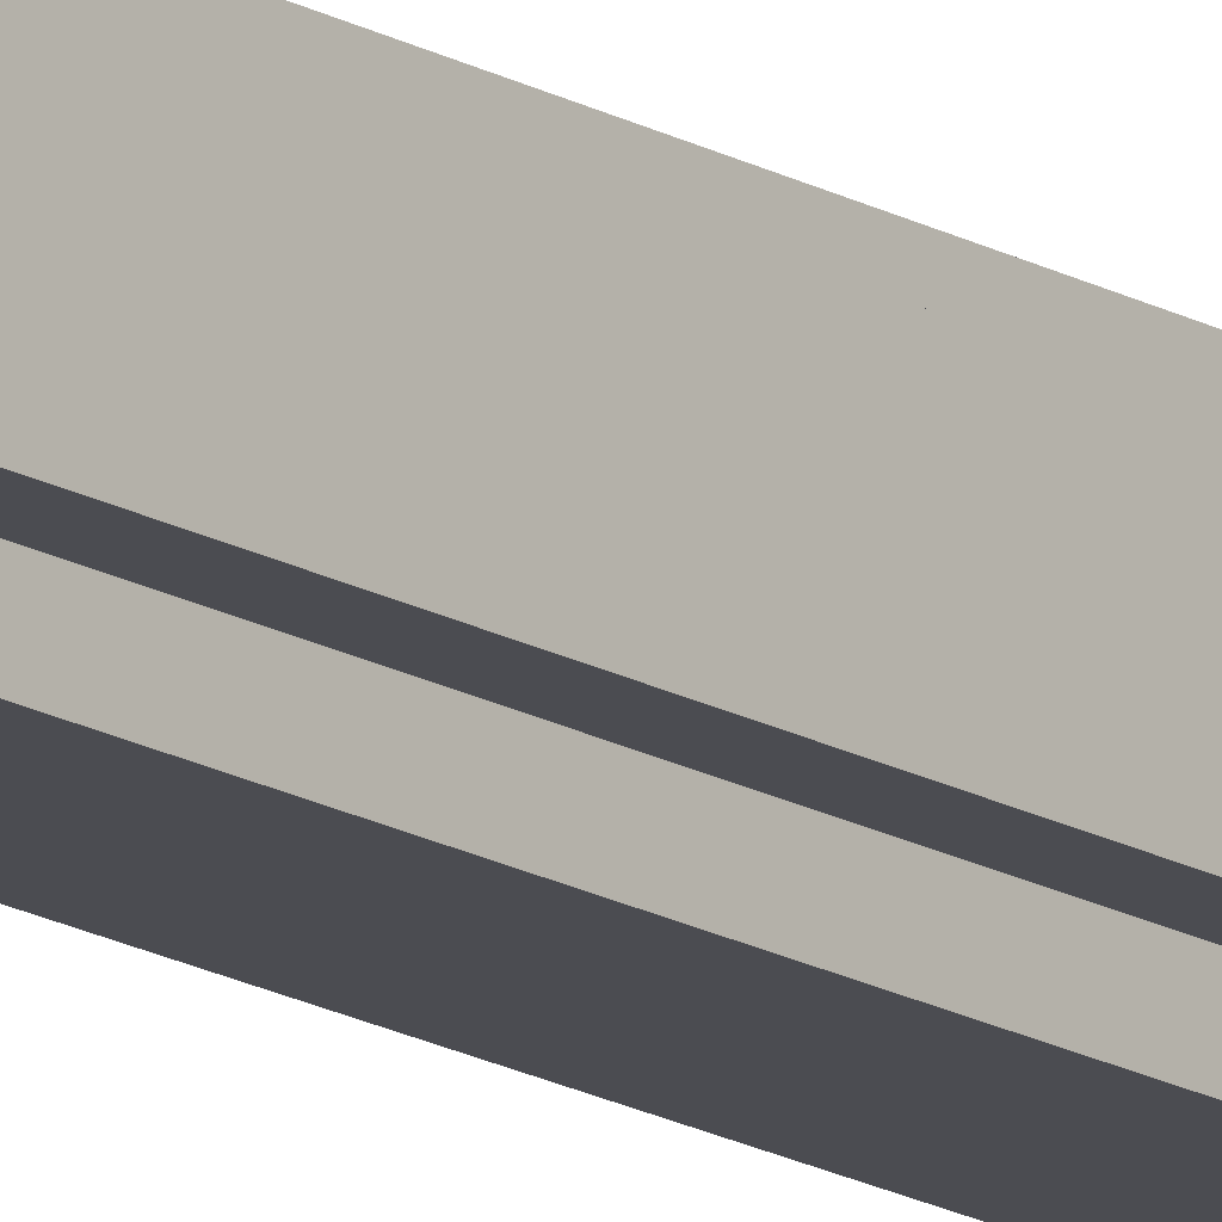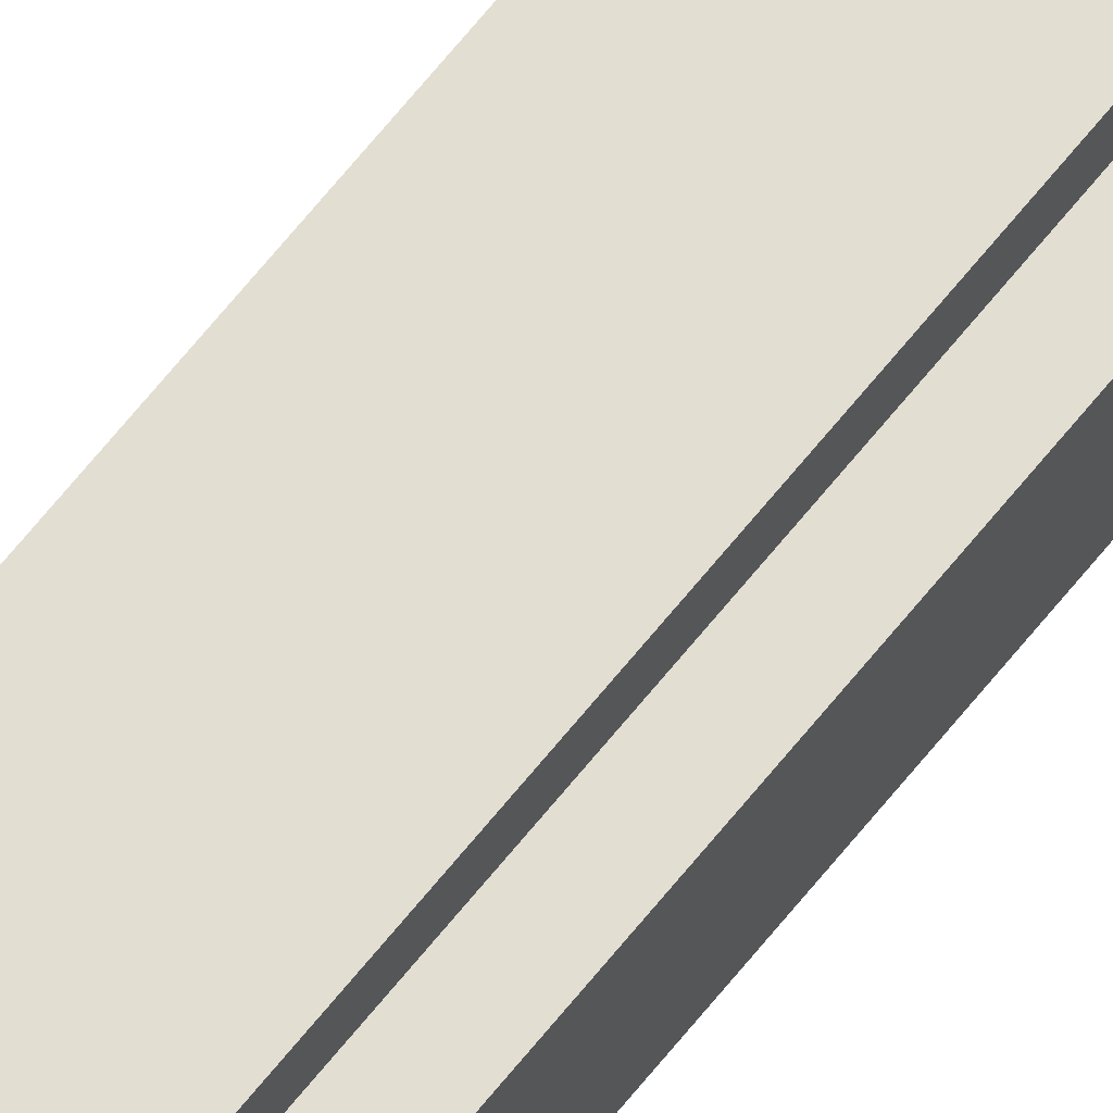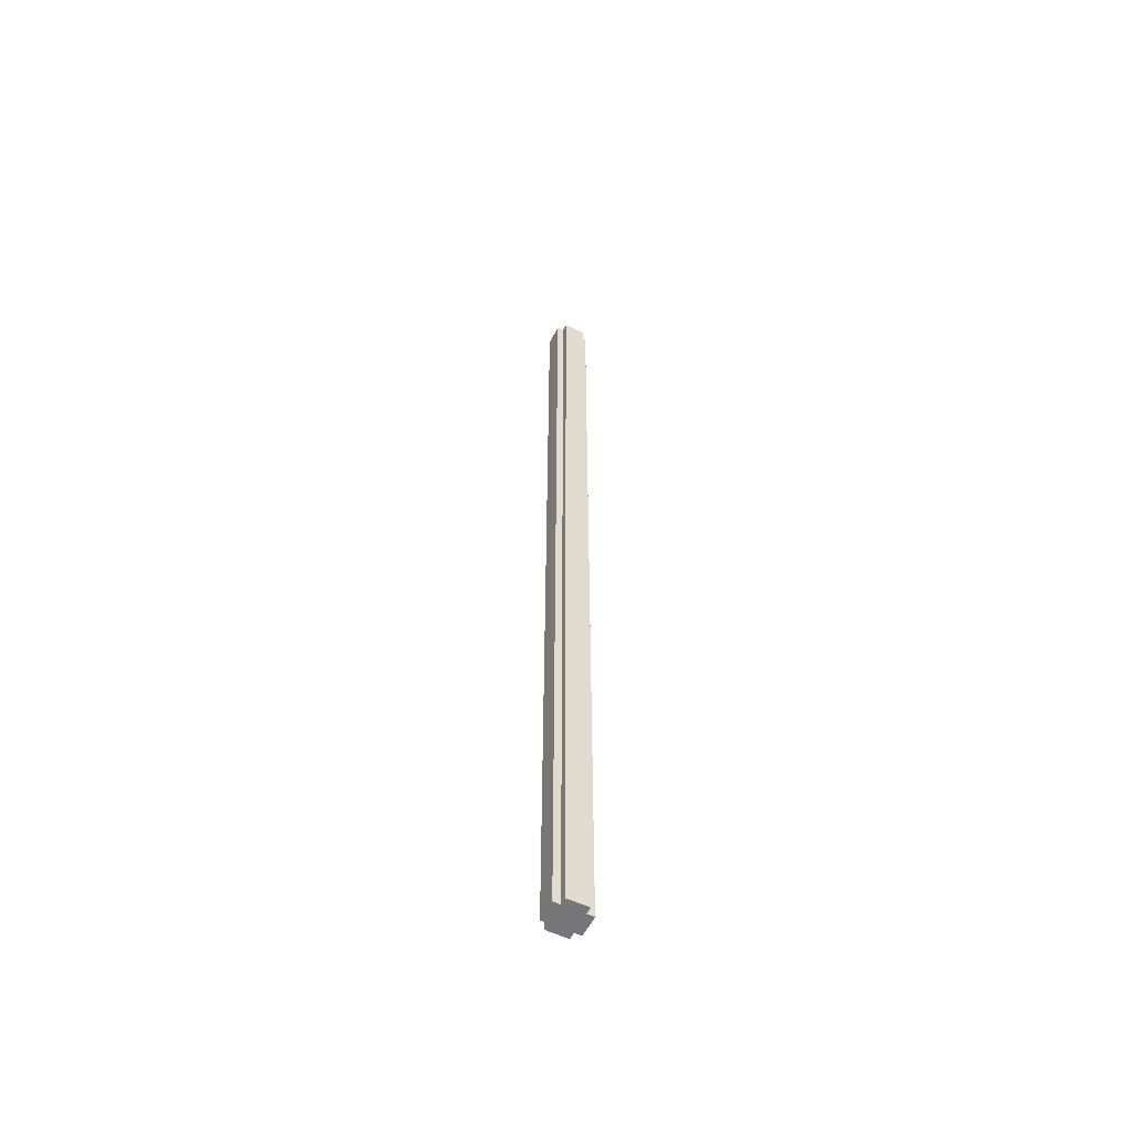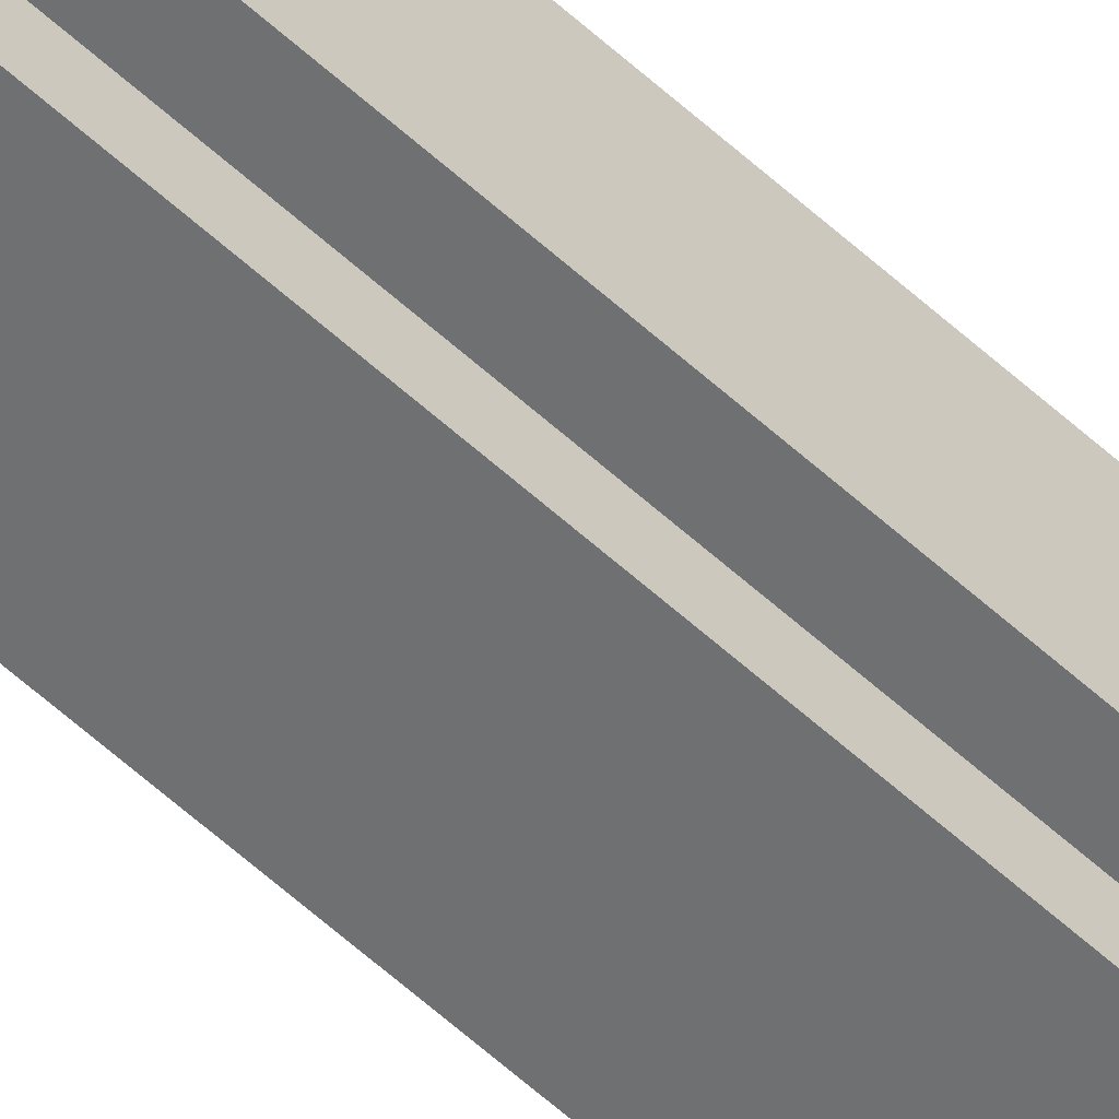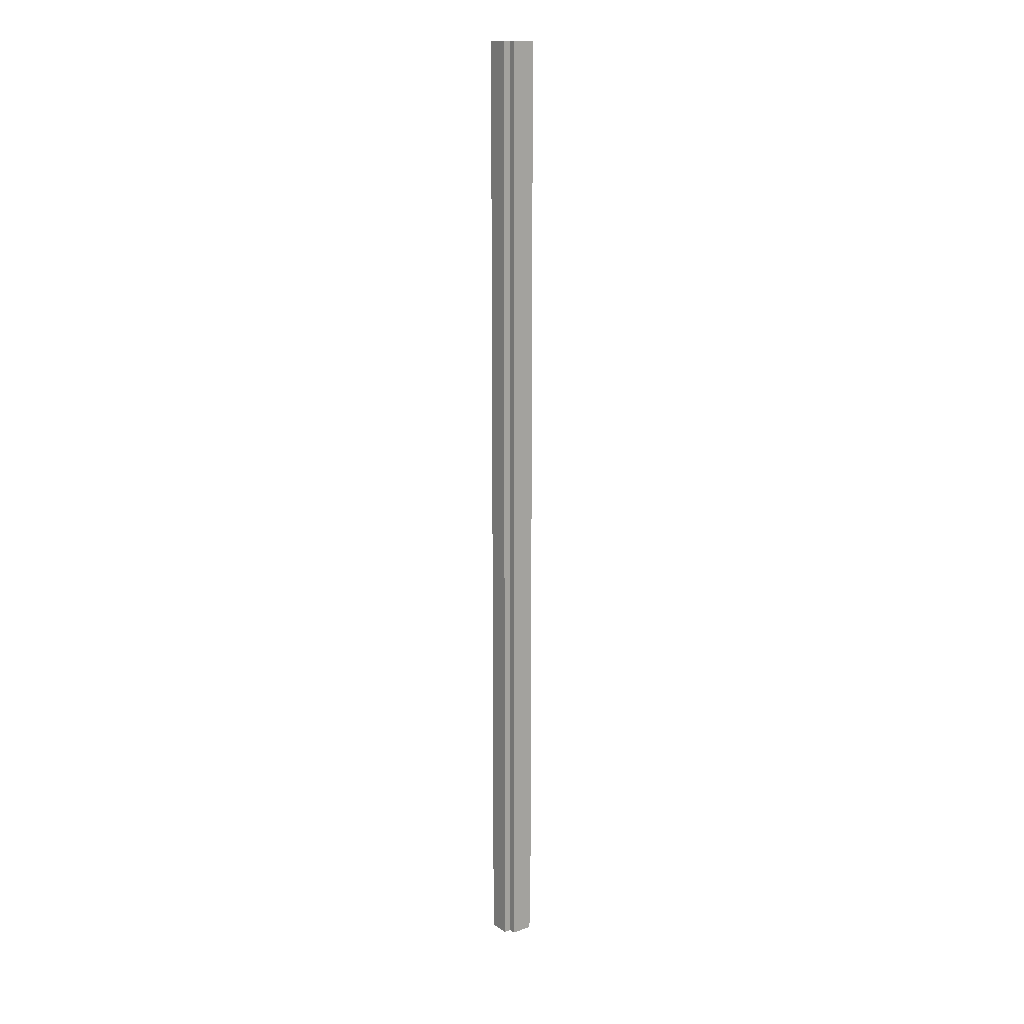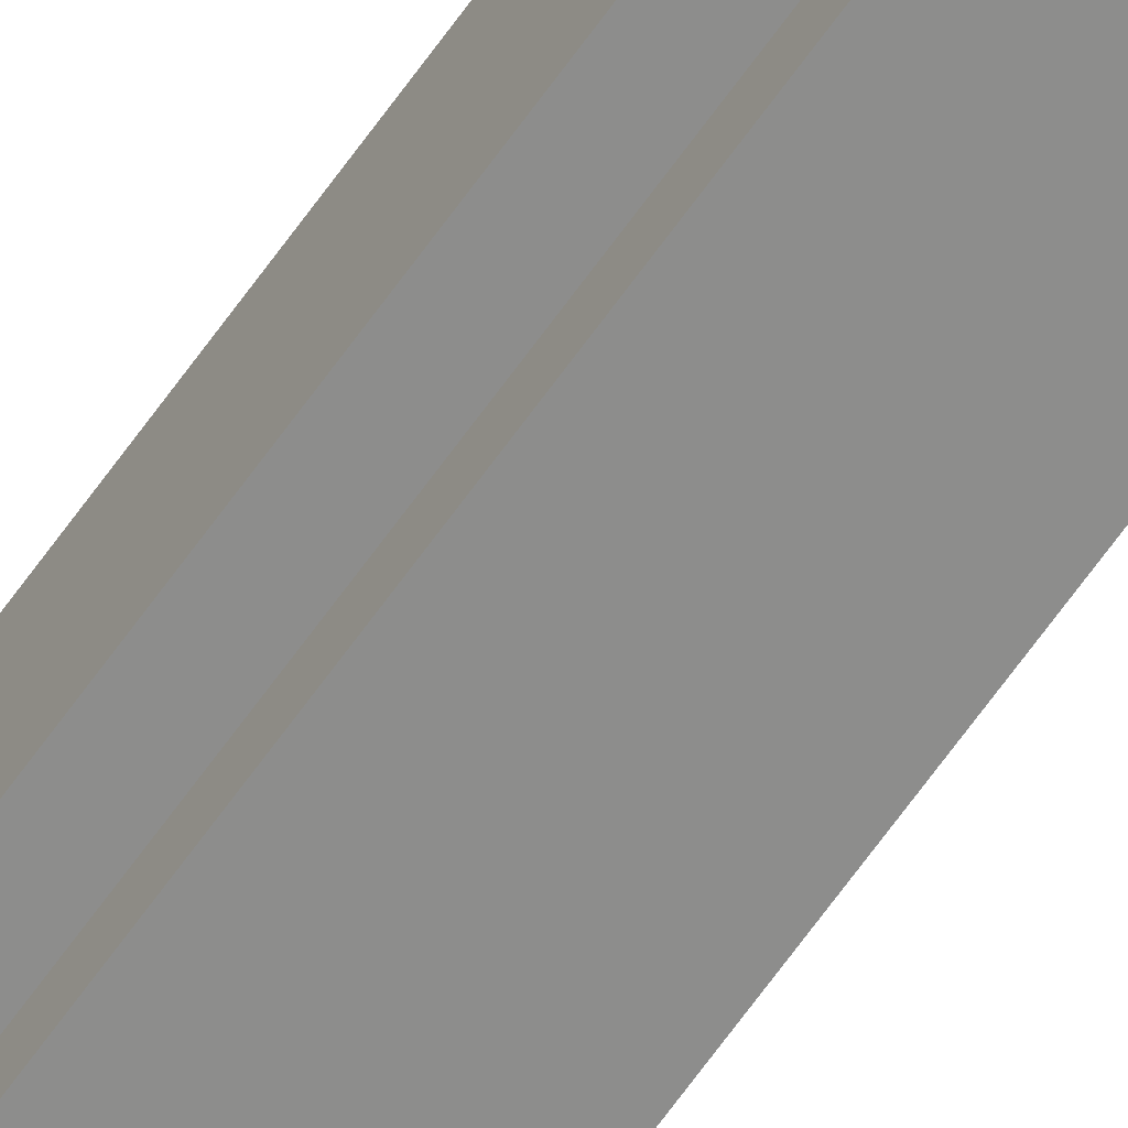
<metadata>
{"format":"obj","ext":"obj","renderer":"f3d","projection":"perspective","resolution":1024,"background":"white","views":[{"elev":-15.4,"azim":-141.8,"up":"+Z"},{"elev":67.7,"azim":38.9,"up":"+Z"},{"elev":-56.9,"azim":-26.1,"up":"+Y"},{"elev":-54.9,"azim":-134.6,"up":"+Z"},{"elev":15.0,"azim":-36.6,"up":"+Y"},{"elev":-64.5,"azim":-35.0,"up":"+Z"}]}
</metadata>
<code>
o
v 9 0.1 -1.7
v 9 0.1 -2
v 9 13.6 -1.7
v 9 13.6 -2
v 9.1 0.1 -1.6
v 9.1 0.1 -1.7
v 9.1 0.1 -2
v 9.1 0.1 -2.1
v 9.1 13.6 -1.6
v 9.1 13.6 -1.7
v 9.1 13.6 -2
v 9.1 13.6 -2.1
v 9.4 0.1 -1.6
v 9.4 0.1 -1.7
v 9.4 0.1 -2
v 9.4 0.1 -2.1
v 9.4 13.6 -1.6
v 9.4 13.6 -1.7
v 9.4 13.6 -2
v 9.4 13.6 -2.1
v 9.5 0.1 -1.7
v 9.5 0.1 -2
v 9.5 13.6 -1.7
v 9.5 13.6 -2
v 9.1 0.1 -1.6
v 9.1 13.6 -1.6
v 9.4 0.1 -1.6
v 9.4 13.6 -1.6
v 9 0.1 -1.7
v 9 13.6 -1.7
v 9.1 0.1 -1.7
v 9.1 13.6 -1.7
v 9.4 0.1 -1.7
v 9.4 13.6 -1.7
v 9.5 0.1 -1.7
v 9.5 13.6 -1.7
v 9 0.1 -2
v 9 13.6 -2
v 9.1 0.1 -2
v 9.1 13.6 -2
v 9.4 0.1 -2
v 9.4 13.6 -2
v 9.5 0.1 -2
v 9.5 13.6 -2
v 9.1 0.1 -2.1
v 9.1 13.6 -2.1
v 9.4 0.1 -2.1
v 9.4 13.6 -2.1
v 9.1 0.1 -1.6
v 9.4 0.1 -1.6
v 9 0.1 -1.7
v 9.1 0.1 -1.7
v 9.4 0.1 -1.7
v 9.5 0.1 -1.7
v 9 0.1 -2
v 9.1 0.1 -2
v 9.4 0.1 -2
v 9.5 0.1 -2
v 9.1 0.1 -2.1
v 9.4 0.1 -2.1
v 9.1 13.6 -1.6
v 9.4 13.6 -1.6
v 9 13.6 -1.7
v 9.1 13.6 -1.7
v 9.4 13.6 -1.7
v 9.5 13.6 -1.7
v 9 13.6 -2
v 9.1 13.6 -2
v 9.4 13.6 -2
v 9.5 13.6 -2
v 9.1 13.6 -2.1
v 9.4 13.6 -2.1
f 3 2 1
f 4 2 3
f 9 6 5
f 10 6 9
f 11 8 7
f 12 8 11
f 13 14 17
f 17 14 18
f 15 16 19
f 19 16 20
f 21 22 23
f 23 22 24
f 27 26 25
f 28 26 27
f 31 30 29
f 32 30 31
f 35 34 33
f 36 34 35
f 37 38 39
f 39 38 40
f 41 42 43
f 43 42 44
f 45 46 47
f 47 46 48
f 52 50 49
f 53 50 52
f 55 52 51
f 55 54 53
f 55 53 52
f 56 54 55
f 57 54 56
f 58 54 57
f 59 57 56
f 60 57 59
f 61 62 64
f 64 62 65
f 63 64 67
f 65 66 67
f 64 65 67
f 67 66 68
f 68 66 69
f 69 66 70
f 68 69 71
f 71 69 72

</code>
